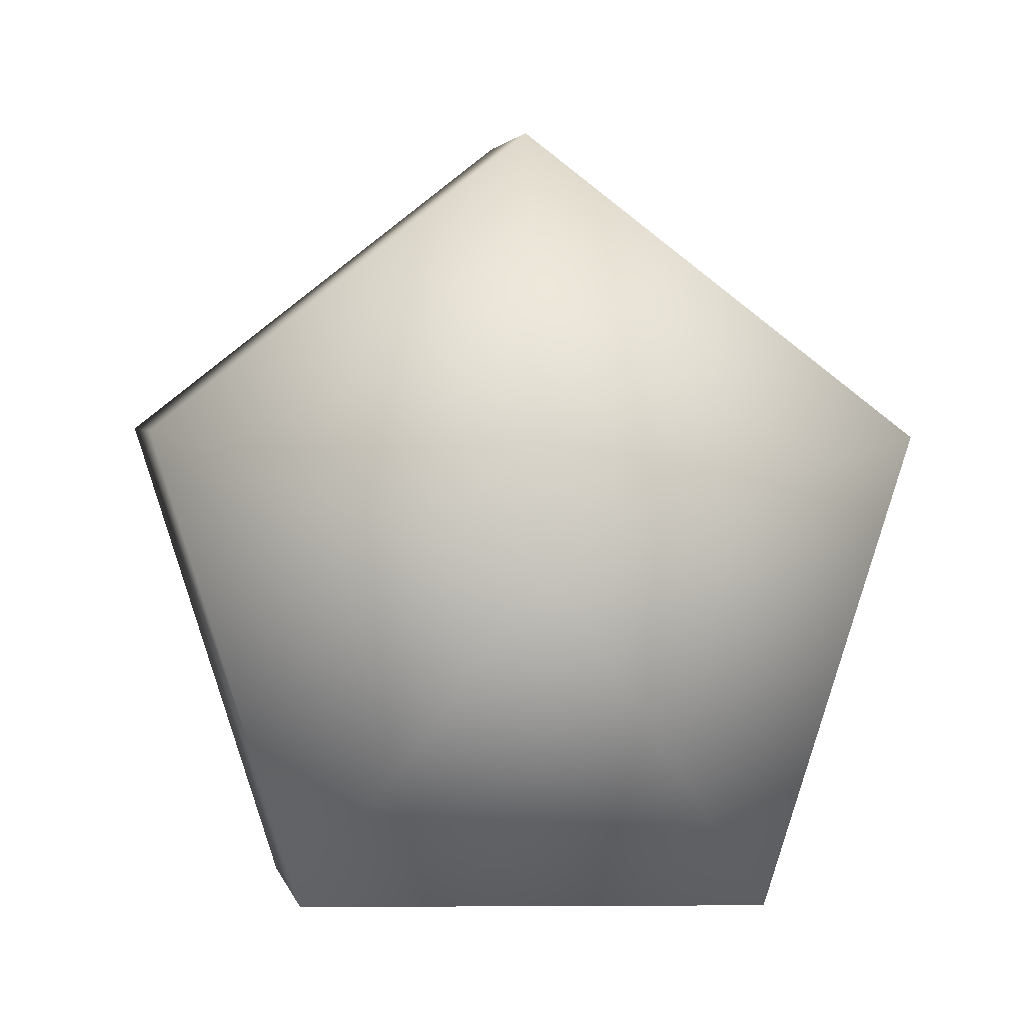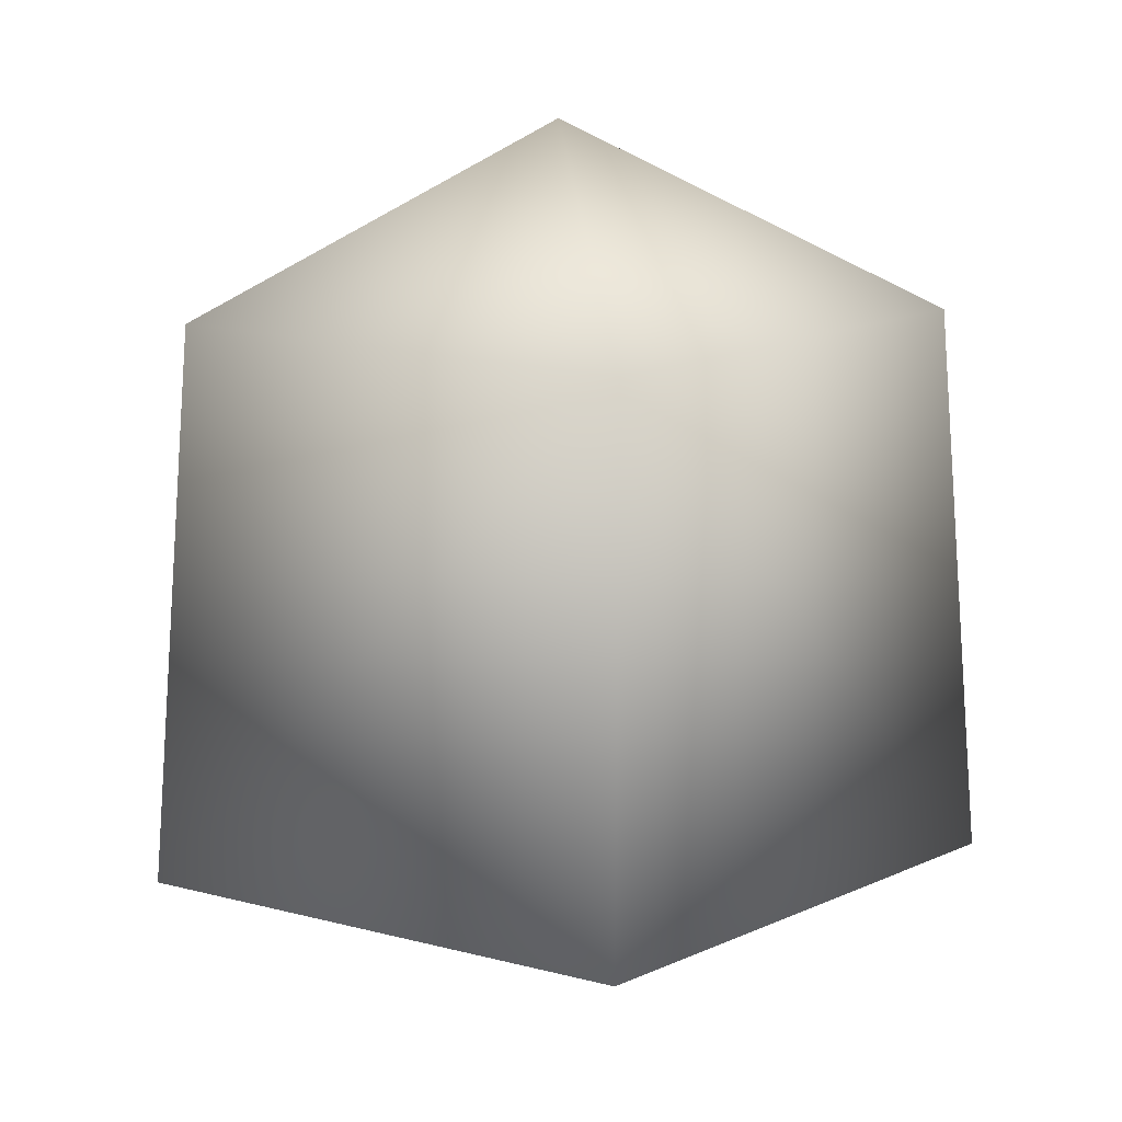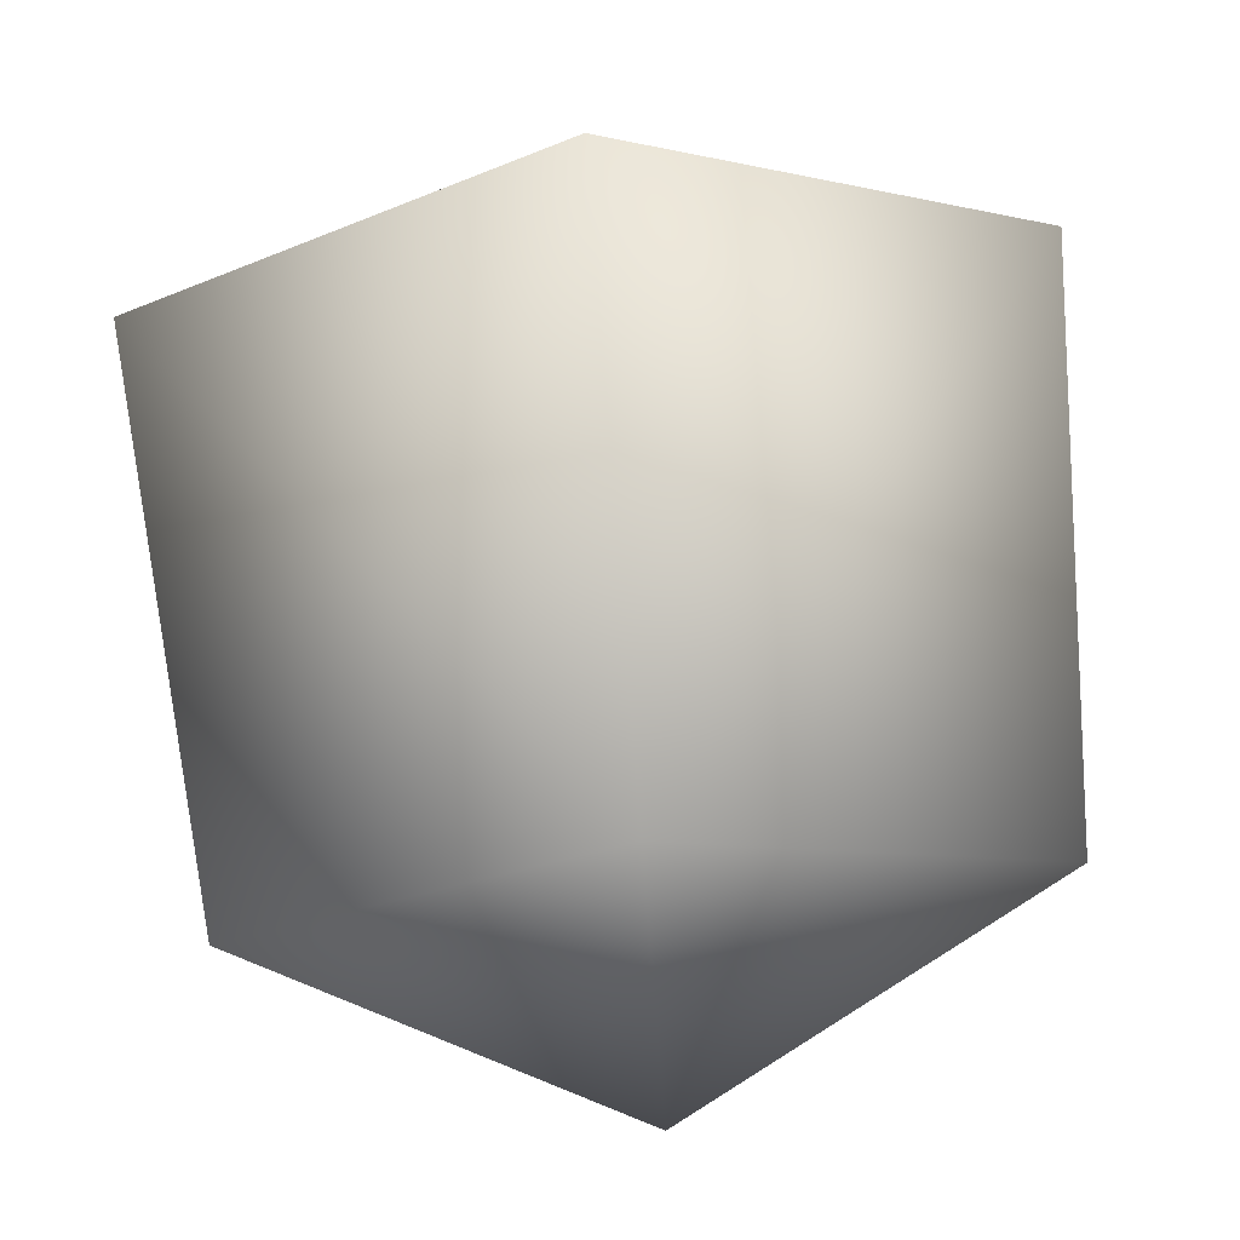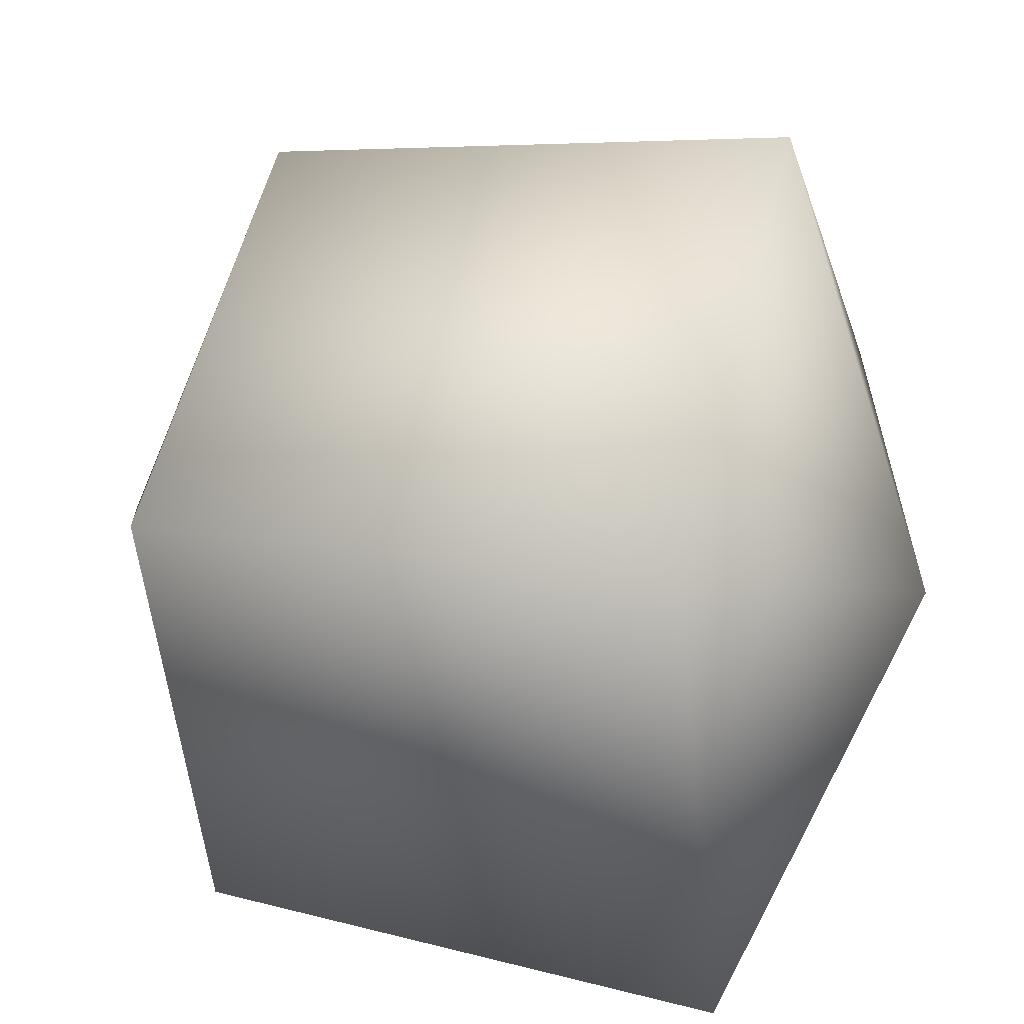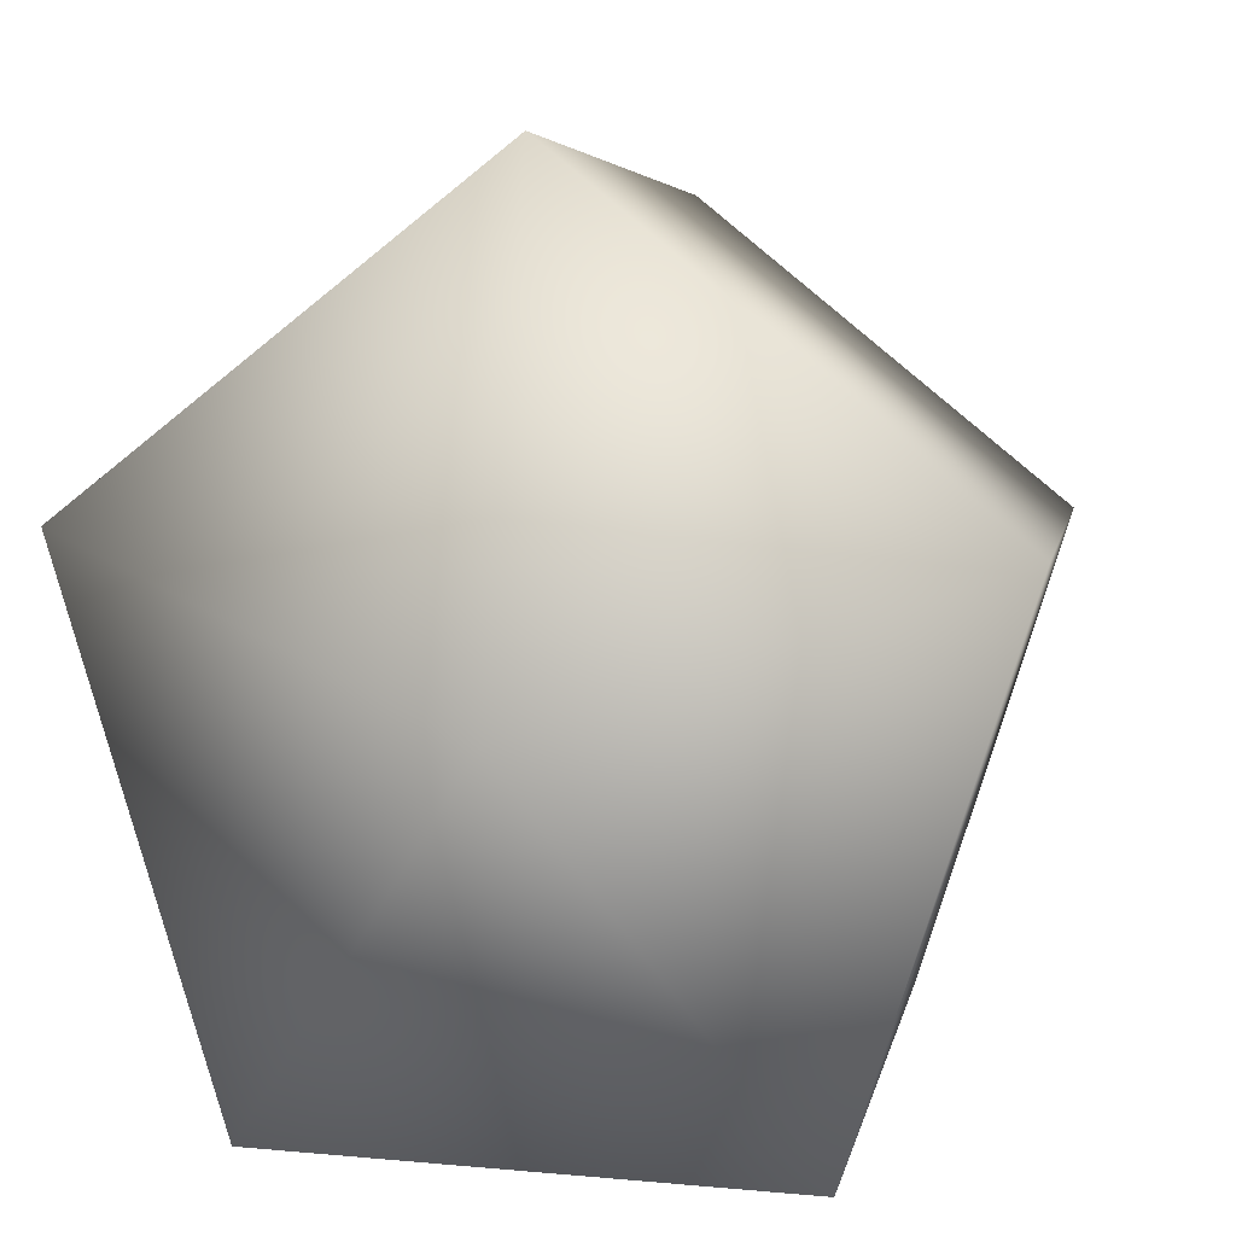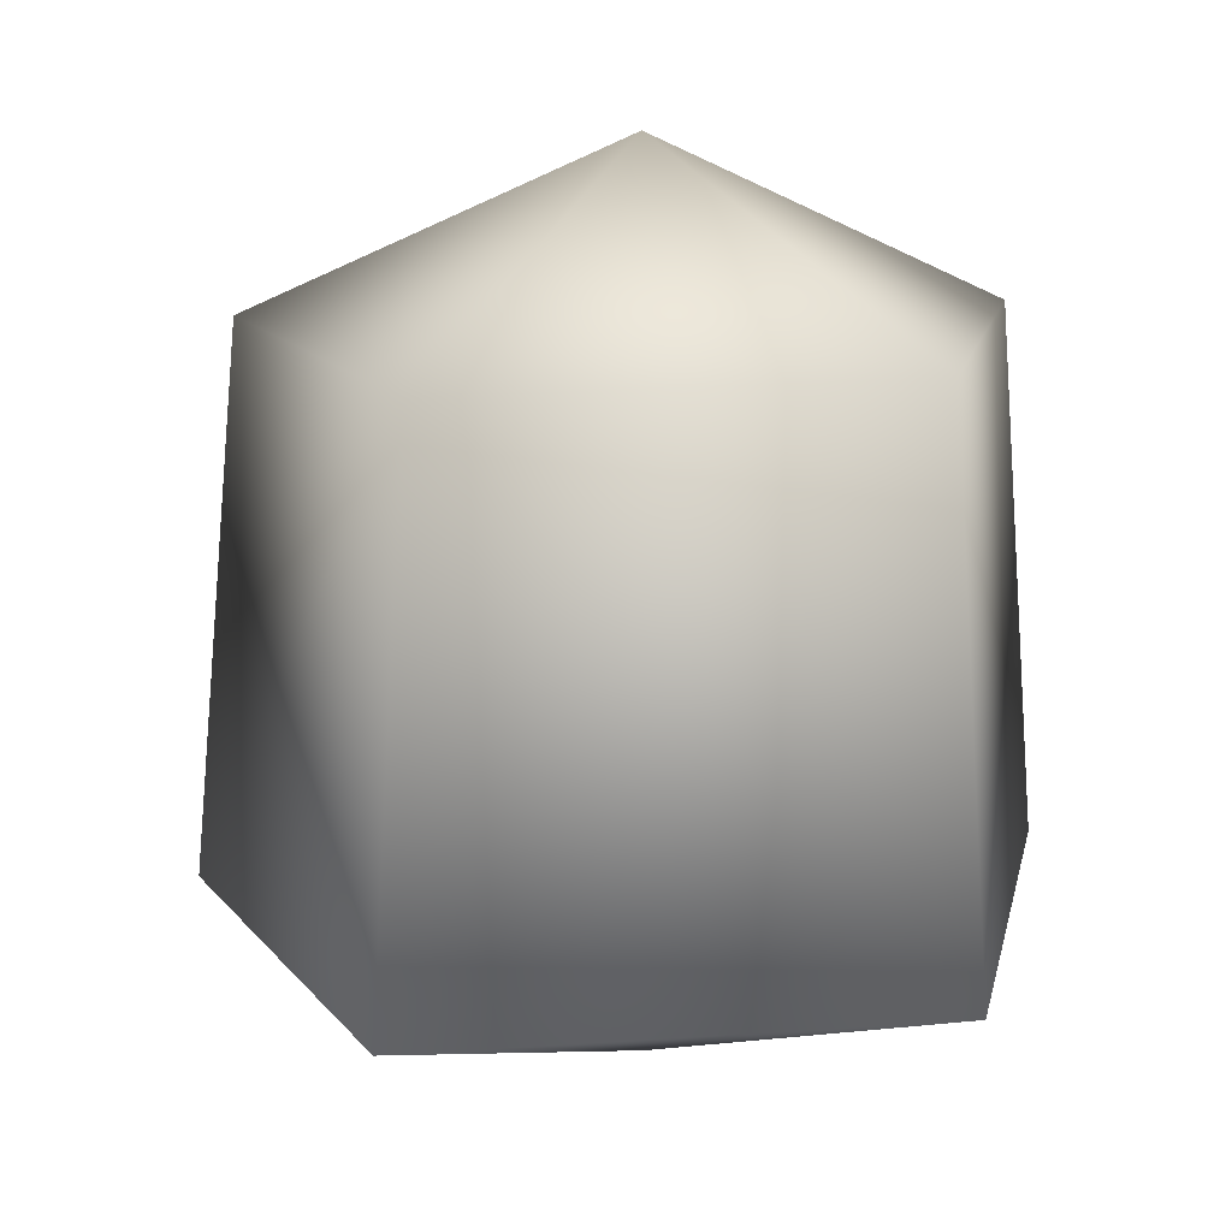
<metadata>
{"format":"obj","ext":"obj","renderer":"f3d","projection":"perspective","resolution":1024,"background":"white","views":[{"elev":0.9,"azim":175.3,"up":"+Z"},{"elev":14.6,"azim":-6.6,"up":"+Y"},{"elev":76.3,"azim":174.6,"up":"+Z"},{"elev":18.8,"azim":-71.8,"up":"+Z"},{"elev":7.4,"azim":14.6,"up":"+Z"},{"elev":13.8,"azim":28.9,"up":"+Y"}]}
</metadata>
<code>
o RightLowerLeg
v -20.28 42.78 4.498
v -20.63 19 6.657
v -2.638 18.93 -7.523
v -10.83 42.92 -27.85
v -9.694 19 -29.76
v -30.44 42.65 -28.08
v -31.69 18.67 -29.51
v -38.65 18.8 -7.244
v -4.643 42.98 -7.991
v -20.54 50.7 -13.45
v -36.67 42.93 -8.227
v -20.31 12.23 -13.41
f 1 2 3
f 4 3 5
f 6 5 7
f 6 7 8
f 1 8 2
f 1 9 10
f 11 1 10
f 6 11 10
f 4 6 10
f 9 4 10
f 2 8 12
f 3 2 12
f 5 3 12
f 7 5 12
f 8 7 12
f 8 1 11
f 6 8 11
f 5 6 4
f 3 4 9
f 1 3 9

</code>
